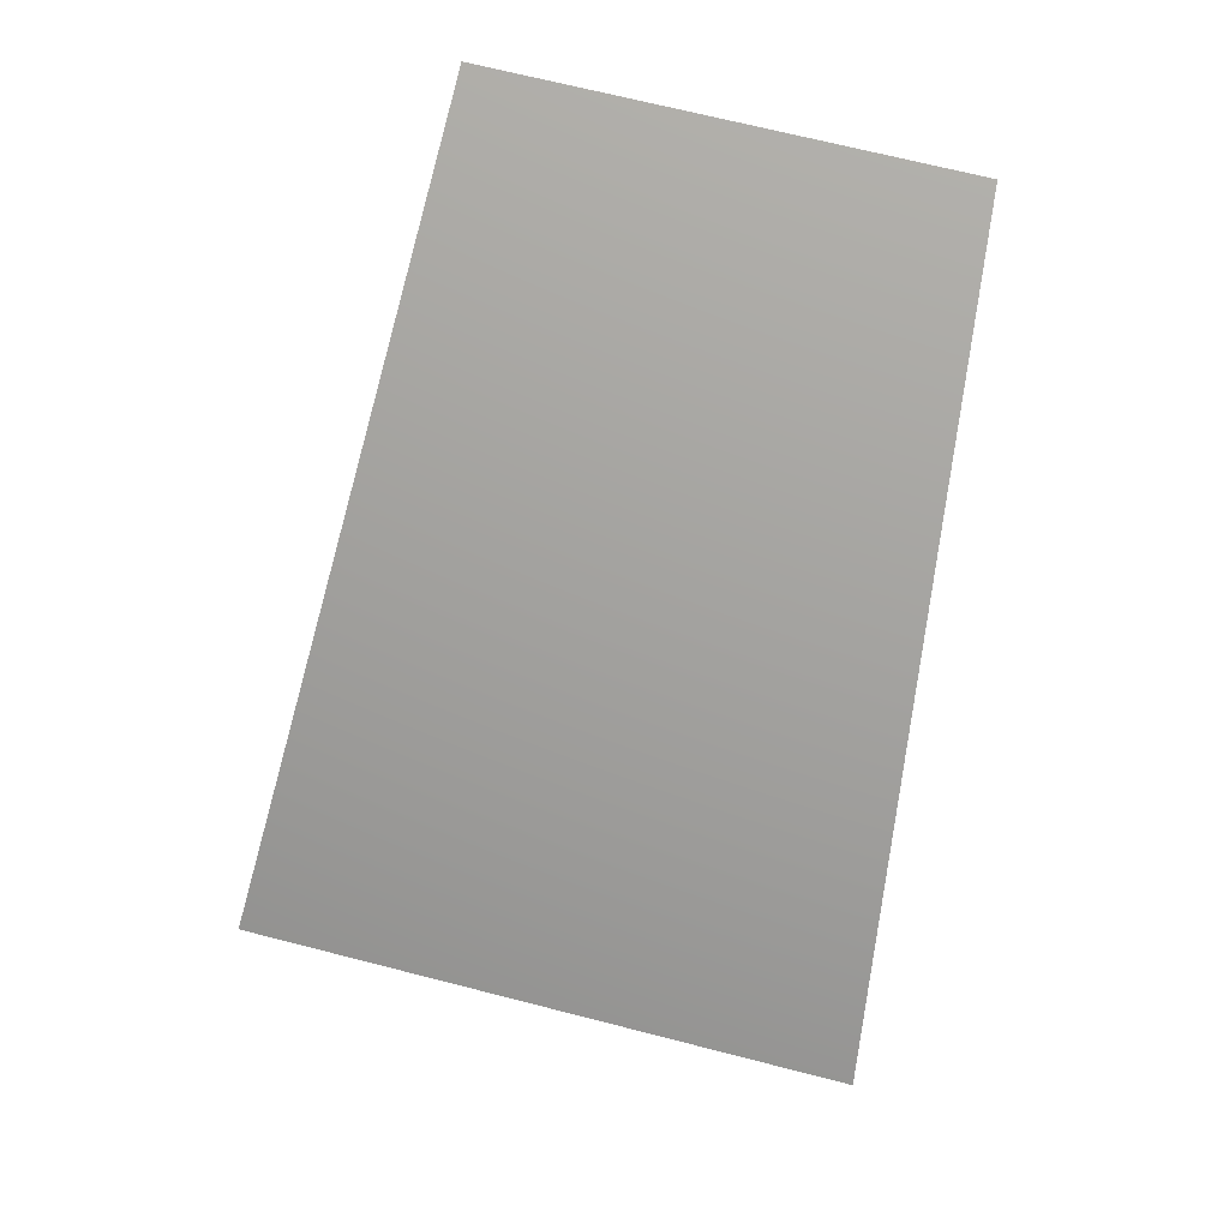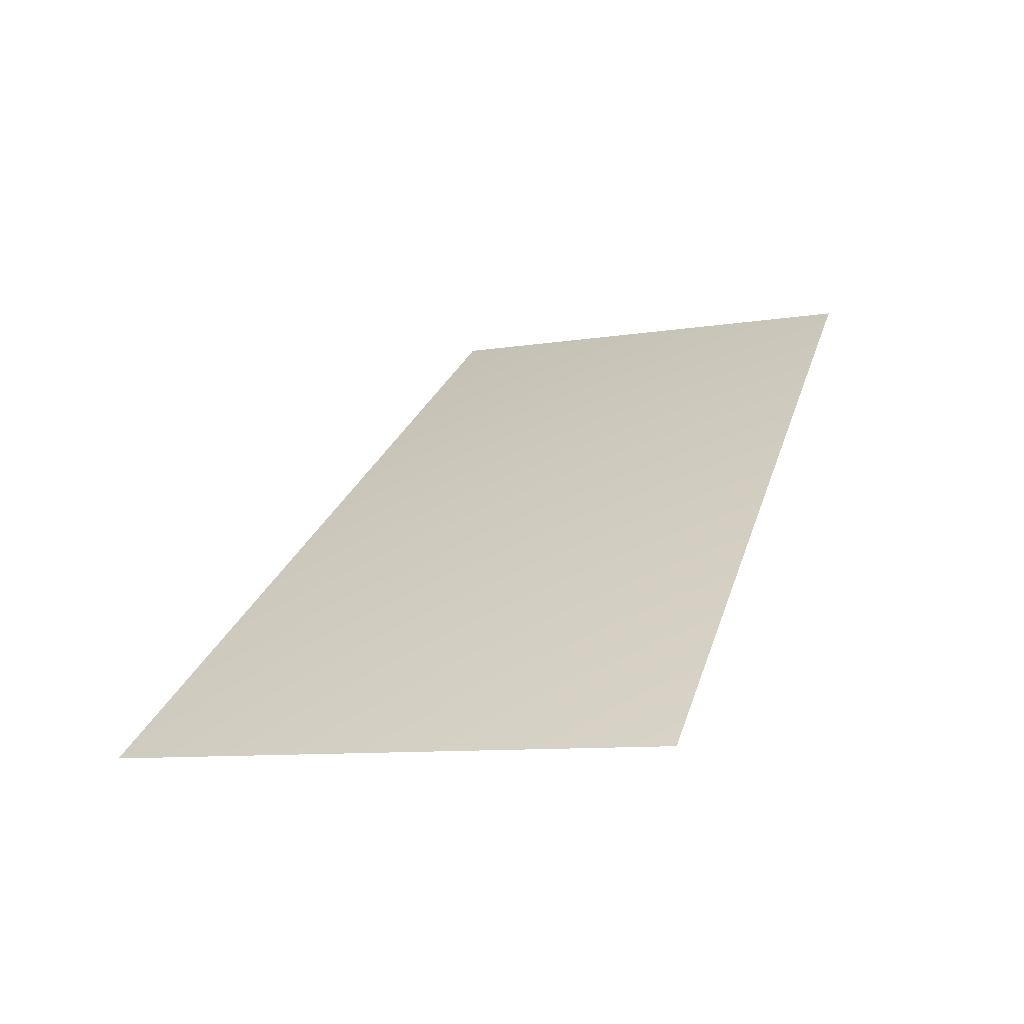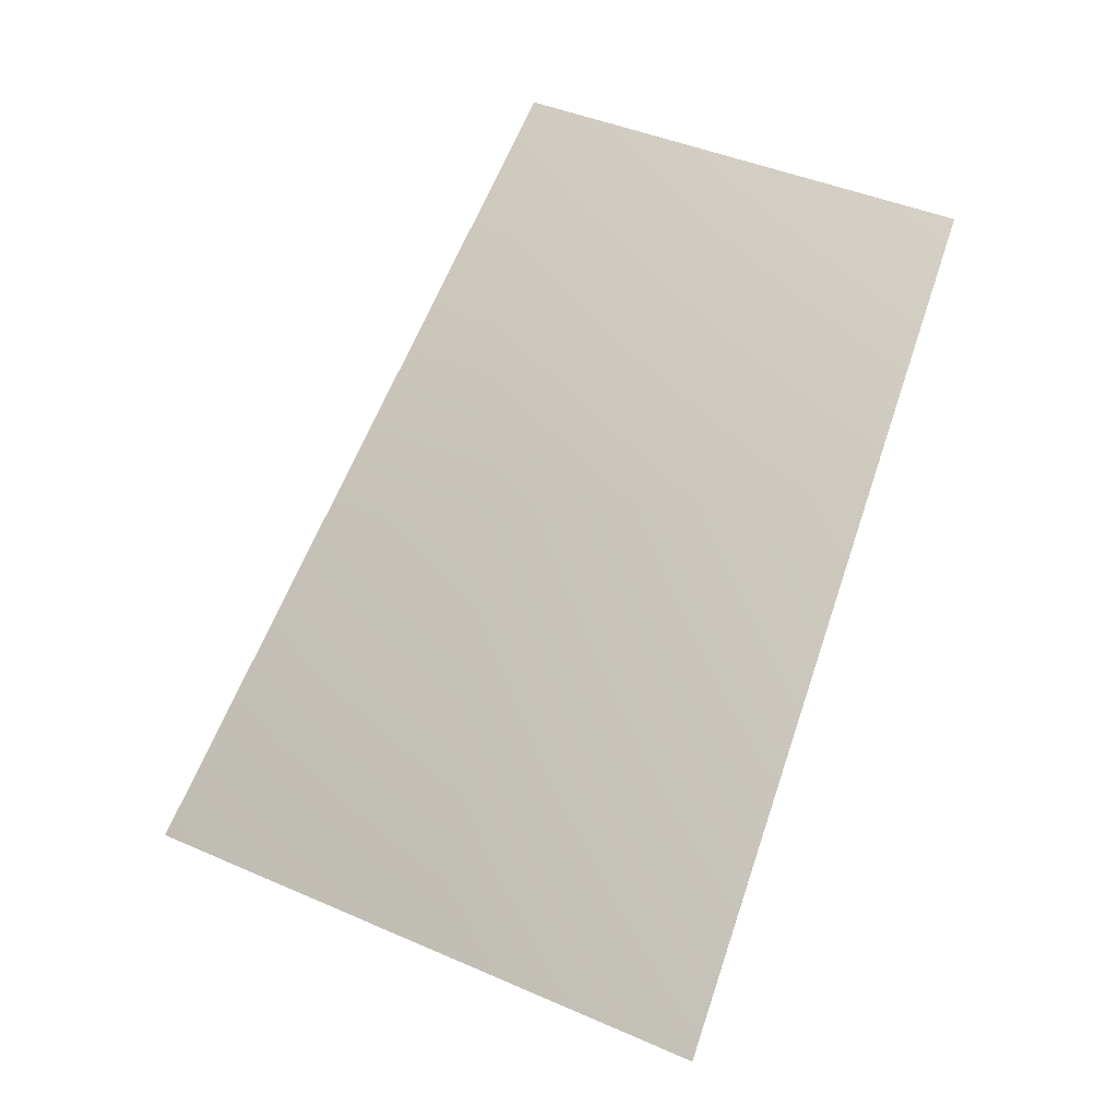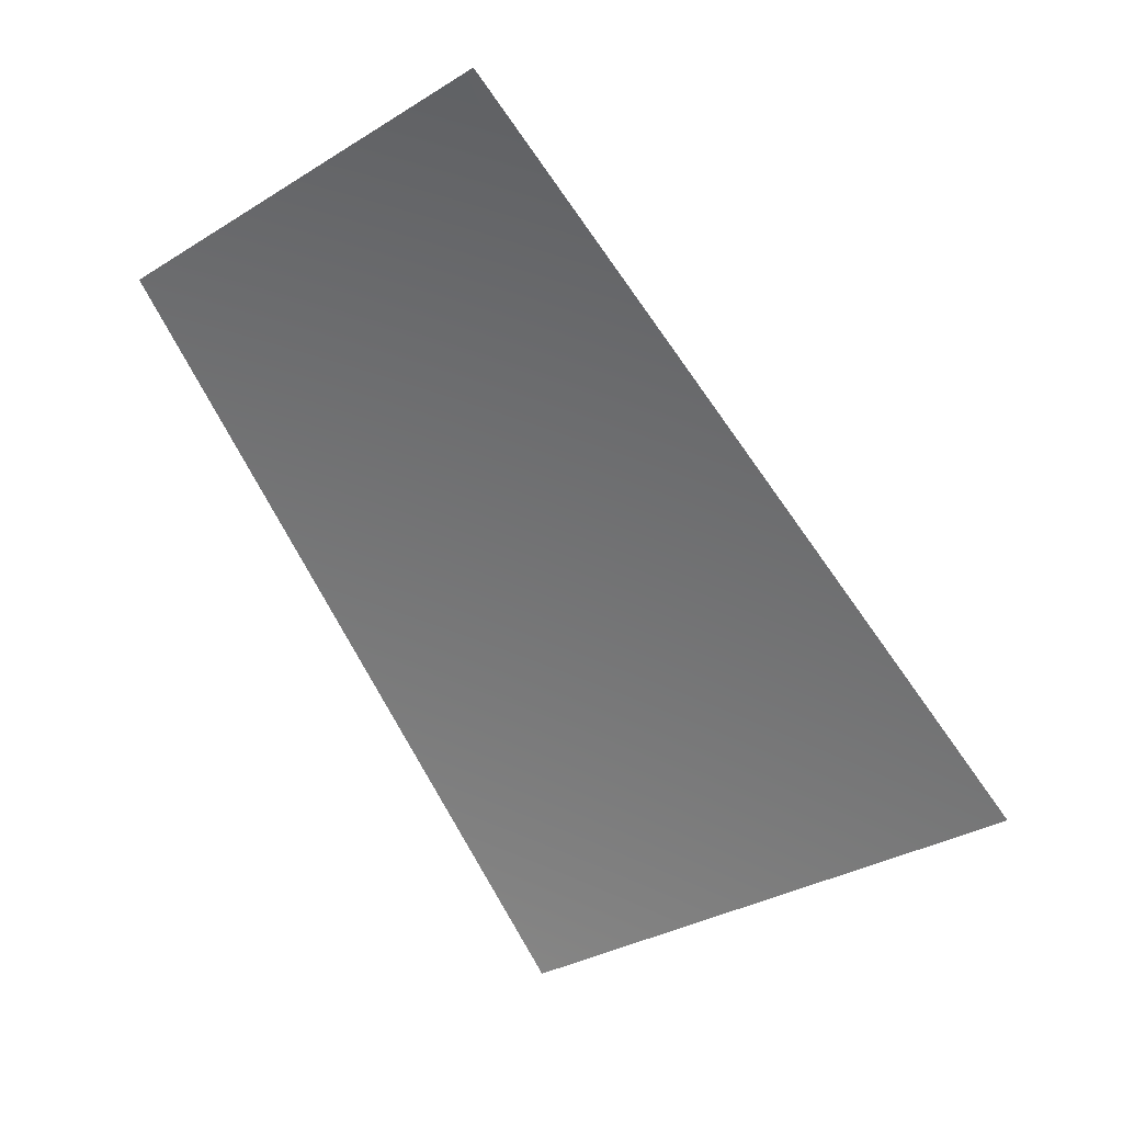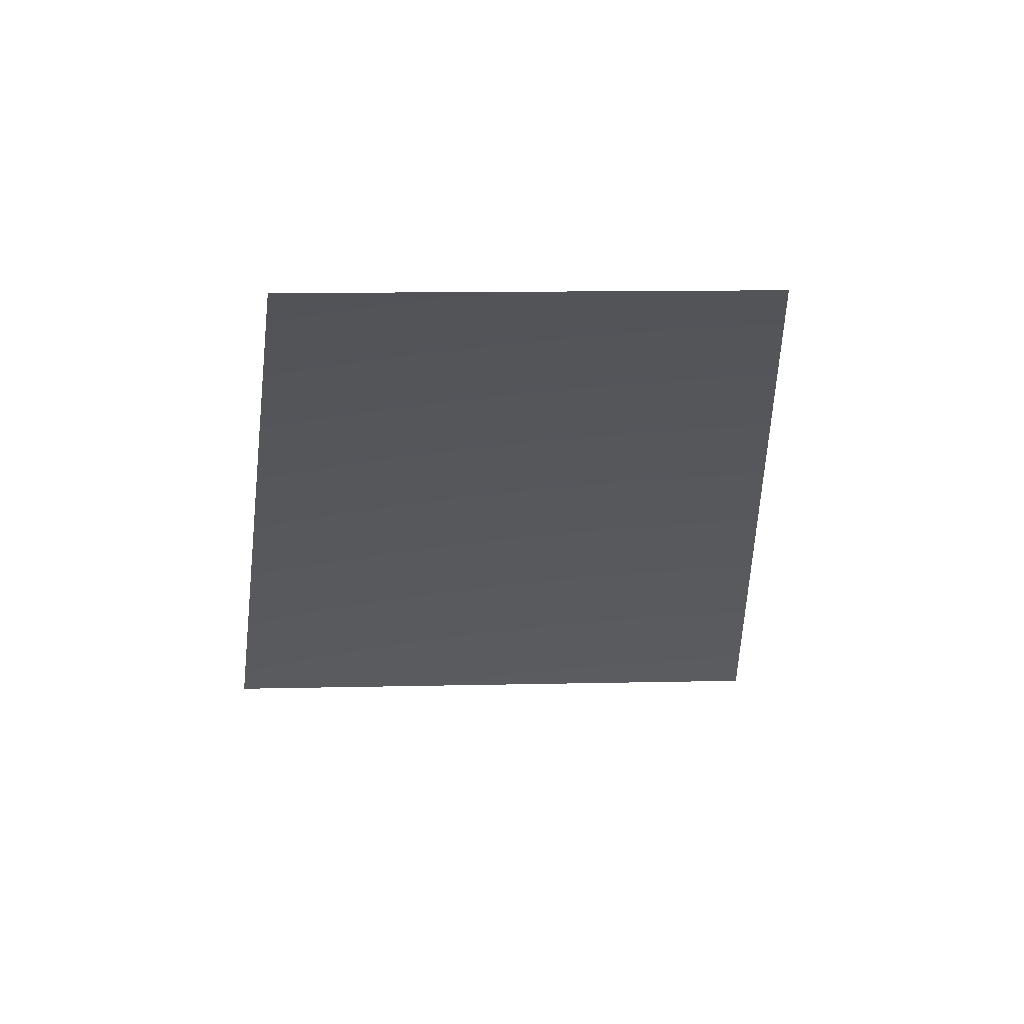
<metadata>
{"format":"obj","ext":"obj","renderer":"f3d","projection":"perspective","resolution":1024,"background":"white","views":[{"elev":66.9,"azim":-24.8,"up":"+Y"},{"elev":-8.4,"azim":-13.4,"up":"+Y"},{"elev":39.4,"azim":-10.2,"up":"+Y"},{"elev":-29.2,"azim":-176.1,"up":"+Y"},{"elev":10.6,"azim":137.0,"up":"+Y"}]}
</metadata>
<code>
v -3218 5793 4816
v -4096 5793 4096
v -3218 6811 3218
v -2529 6811 3784
f 1 2 3
f 1 3 4

</code>
